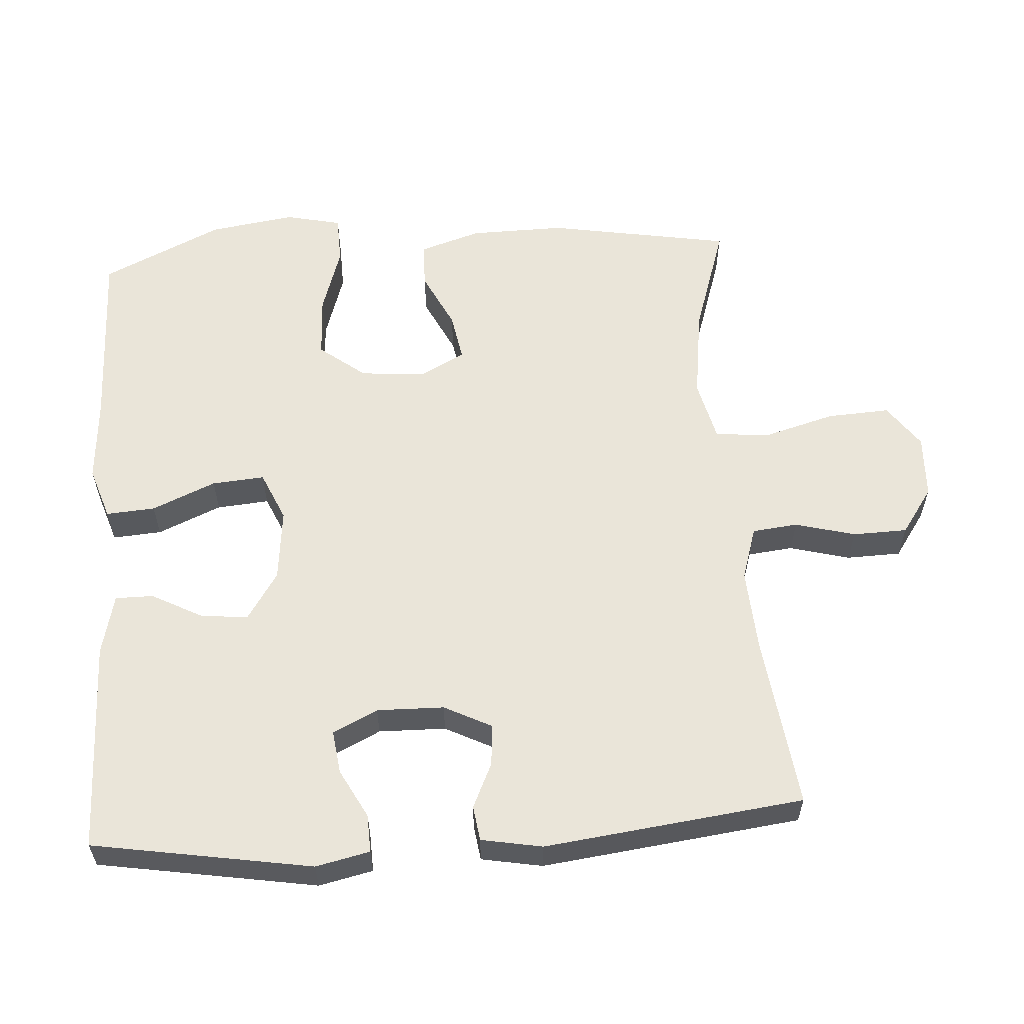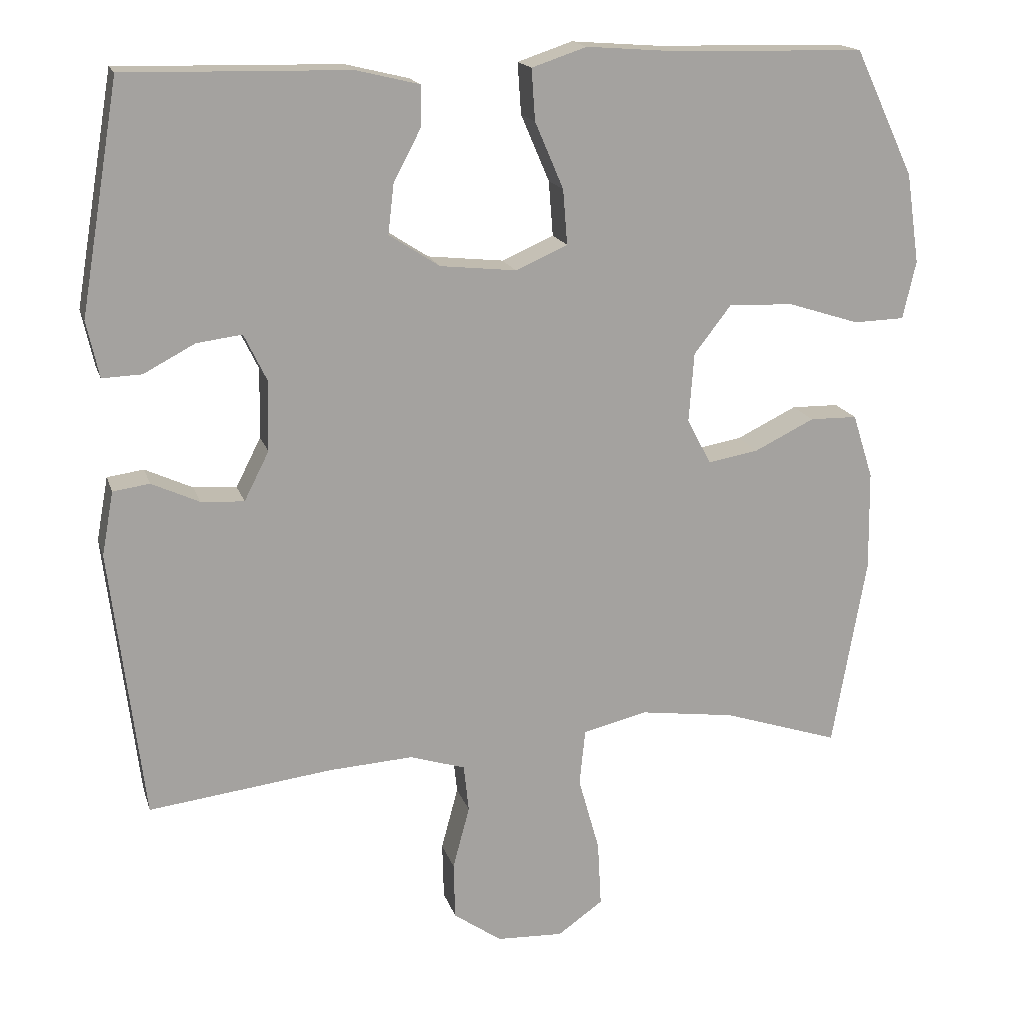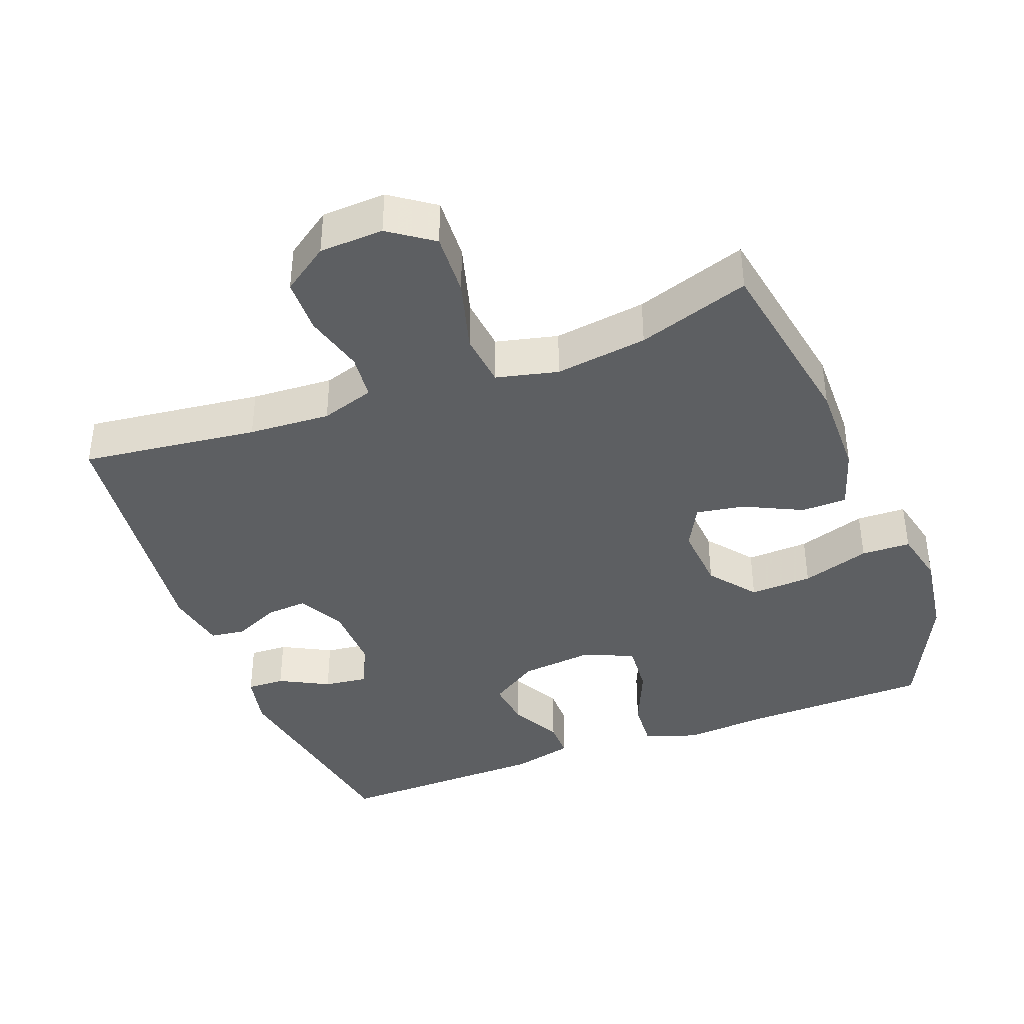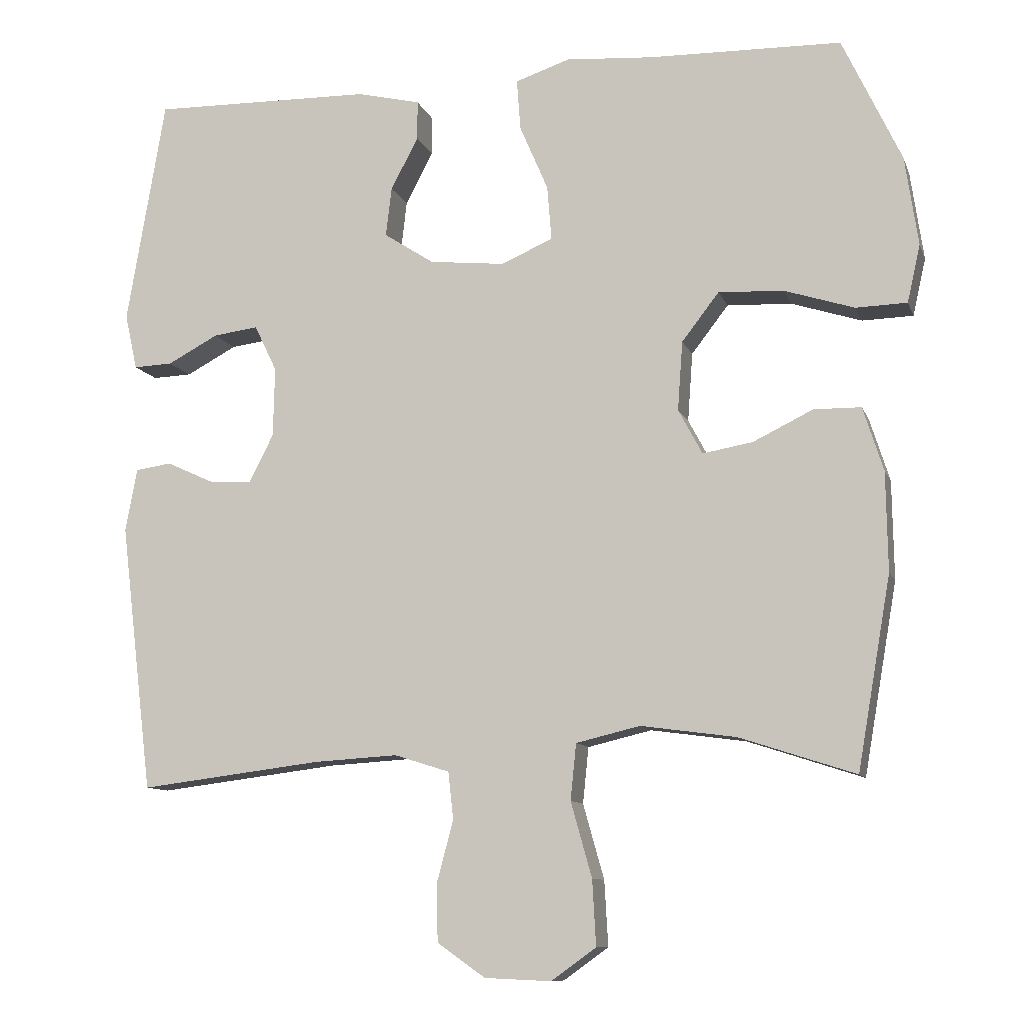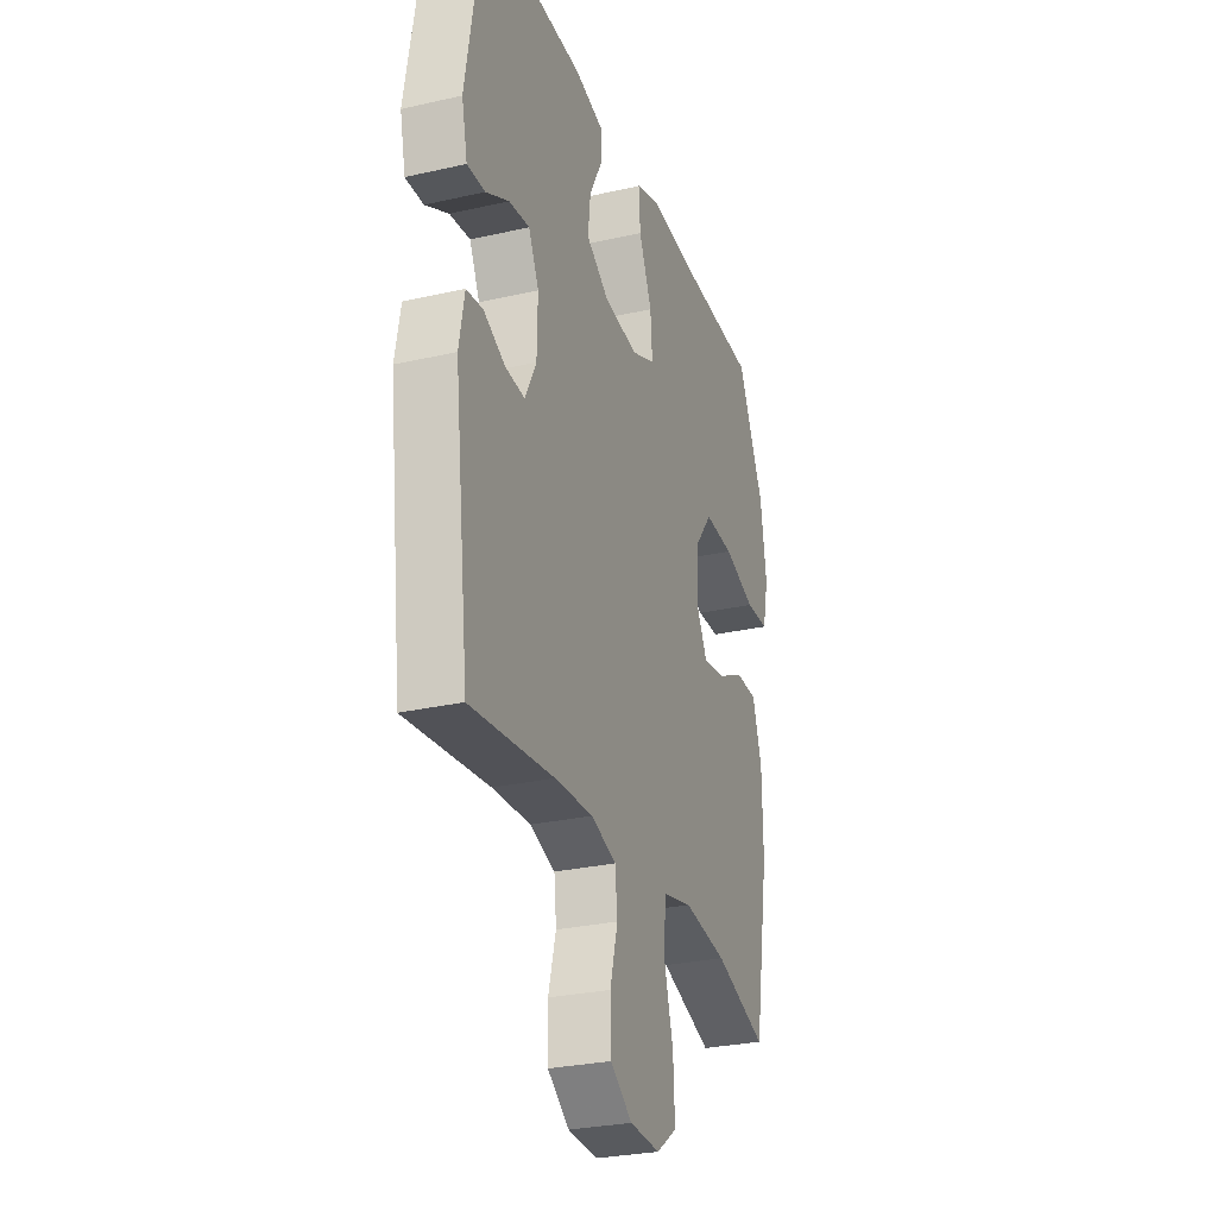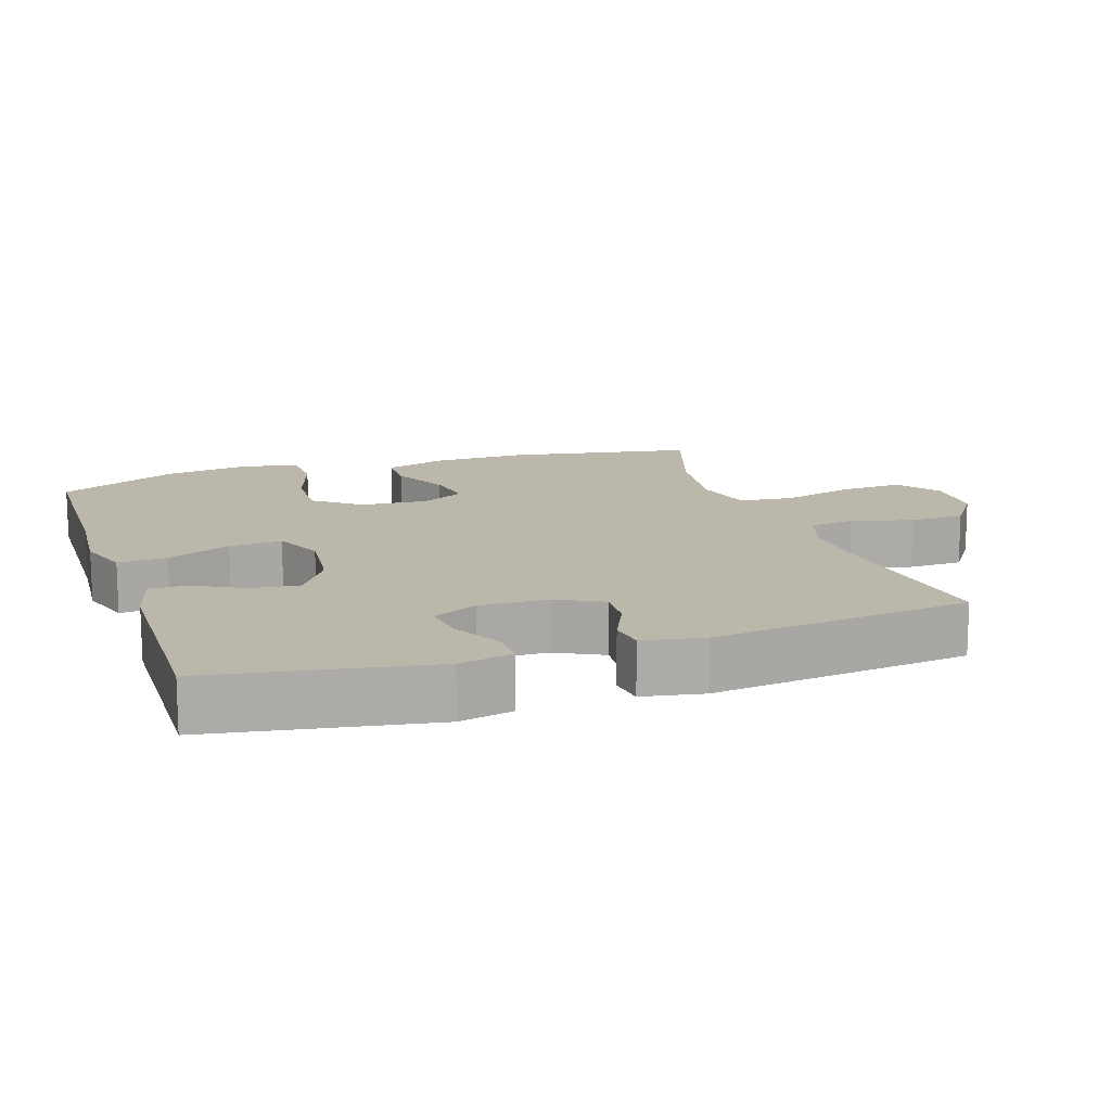
<metadata>
{"format":"obj","ext":"obj","renderer":"f3d","projection":"perspective","resolution":1024,"background":"white","views":[{"elev":58.5,"azim":86.1,"up":"+Y"},{"elev":17.0,"azim":165.0,"up":"+Z"},{"elev":-39.5,"azim":-159.1,"up":"+Y"},{"elev":-10.2,"azim":-164.5,"up":"+Z"},{"elev":-28.4,"azim":108.9,"up":"+Z"},{"elev":14.2,"azim":71.6,"up":"+Y"}]}
</metadata>
<code>
v 0.5 0.07 -0.5
v 0.249 0.07 -0.469
v 0.133 0.07 -0.462
v 0.057 0.07 -0.486
v 0.05 0.07 -0.551
v 0.073 0.07 -0.637
v 0.071 0.07 -0.715
v 0.005 0.07 -0.761
v -0.086 0.07 -0.765
v -0.148 0.07 -0.721
v -0.143 0.07 -0.631
v -0.114 0.07 -0.528
v -0.122 0.07 -0.451
v -0.21 0.07 -0.43
v -0.341 0.07 -0.448
v -0.5 0.07 -0.5
v -0.546 0.07 -0.237
v -0.544 0.07 -0.101
v -0.516 0.07 -0.013
v -0.451 0.07 -0.012
v -0.369 0.07 -0.052
v -0.3 0.07 -0.064
v -0.267 0.07 -0.002
v -0.274 0.07 0.093
v -0.325 0.07 0.159
v -0.414 0.07 0.155
v -0.511 0.07 0.124
v -0.581 0.07 0.126
v -0.599 0.07 0.205
v -0.581 0.07 0.328
v -0.5 0.07 0.5
v -0.235 0.07 0.506
v -0.115 0.07 0.515
v -0.04 0.07 0.49
v -0.045 0.07 0.42
v -0.084 0.07 0.329
v -0.09 0.07 0.254
v -0.019 0.07 0.223
v 0.085 0.07 0.234
v 0.154 0.07 0.279
v 0.146 0.07 0.347
v 0.108 0.07 0.419
v 0.108 0.07 0.473
v 0.195 0.07 0.494
v 0.5 0.07 0.5
v 0.553 0.07 0.187
v 0.536 0.07 0.11
v 0.482 0.07 0.112
v 0.412 0.07 0.149
v 0.35 0.07 0.157
v 0.319 0.07 0.093
v 0.321 0.07 -0.003
v 0.355 0.07 -0.07
v 0.414 0.07 -0.066
v 0.479 0.07 -0.036
v 0.529 0.07 -0.043
v 0.545 0.07 -0.13
v 0.5 0 -0.5
v 0.249 0 -0.469
v 0.133 0 -0.462
v 0.057 0 -0.486
v 0.05 0 -0.551
v 0.073 0 -0.637
v 0.071 0 -0.715
v 0.005 0 -0.761
v -0.086 0 -0.765
v -0.148 0 -0.721
v -0.143 0 -0.631
v -0.114 0 -0.528
v -0.122 0 -0.451
v -0.21 0 -0.43
v -0.341 0 -0.448
v -0.5 0 -0.5
v -0.546 0 -0.237
v -0.544 0 -0.101
v -0.516 0 -0.013
v -0.451 0 -0.012
v -0.369 0 -0.052
v -0.3 0 -0.064
v -0.267 0 -0.002
v -0.274 0 0.093
v -0.325 0 0.159
v -0.414 0 0.155
v -0.511 0 0.124
v -0.581 0 0.126
v -0.599 0 0.205
v -0.581 0 0.328
v -0.5 0 0.5
v -0.235 0 0.506
v -0.115 0 0.515
v -0.04 0 0.49
v -0.045 0 0.42
v -0.084 0 0.329
v -0.09 0 0.254
v -0.019 0 0.223
v 0.085 0 0.234
v 0.154 0 0.279
v 0.146 0 0.347
v 0.108 0 0.419
v 0.108 0 0.473
v 0.195 0 0.494
v 0.5 0 0.5
v 0.553 0 0.187
v 0.536 0 0.11
v 0.482 0 0.112
v 0.412 0 0.149
v 0.35 0 0.157
v 0.319 0 0.093
v 0.321 0 -0.003
v 0.355 0 -0.07
v 0.414 0 -0.066
v 0.479 0 -0.036
v 0.529 0 -0.043
v 0.545 0 -0.13
f 54 55 56 57
f 53 54 57 1
f 52 53 1 2
f 51 52 2 3
f 46 47 48 49
f 46 49 50
f 45 46 50
f 44 45 50 51
f 41 42 43 44
f 40 41 44 51
f 33 34 35 36
f 32 33 36 37
f 31 32 37
f 30 31 37
f 29 30 37 38
f 26 27 28 29
f 25 26 29 38
f 18 19 20 21
f 18 21 22
f 15 16 17 18
f 14 15 18 22
f 13 14 22 23
f 9 10 11 12
f 9 12 13
f 8 9 13
f 5 6 7 8
f 4 5 8 13
f 39 40 51 3
f 24 25 38 39
f 13 23 24 39
f 3 4 13 39
f 114 113 112 111
f 58 114 111 110
f 59 58 110 109
f 60 59 109 108
f 106 105 104 103
f 107 106 103
f 107 103 102
f 108 107 102 101
f 101 100 99 98
f 108 101 98 97
f 93 92 91 90
f 94 93 90 89
f 94 89 88
f 94 88 87
f 95 94 87 86
f 86 85 84 83
f 95 86 83 82
f 78 77 76 75
f 79 78 75
f 75 74 73 72
f 79 75 72 71
f 80 79 71 70
f 69 68 67 66
f 70 69 66
f 70 66 65
f 65 64 63 62
f 70 65 62 61
f 60 108 97 96
f 96 95 82 81
f 96 81 80 70
f 96 70 61 60
f 1 58 59 2
f 2 59 60 3
f 3 60 61 4
f 4 61 62 5
f 5 62 63 6
f 6 63 64 7
f 7 64 65 8
f 8 65 66 9
f 9 66 67 10
f 10 67 68 11
f 11 68 69 12
f 12 69 70 13
f 13 70 71 14
f 14 71 72 15
f 15 72 73 16
f 16 73 74 17
f 17 74 75 18
f 18 75 76 19
f 19 76 77 20
f 20 77 78 21
f 21 78 79 22
f 22 79 80 23
f 23 80 81 24
f 24 81 82 25
f 25 82 83 26
f 26 83 84 27
f 27 84 85 28
f 28 85 86 29
f 29 86 87 30
f 30 87 88 31
f 31 88 89 32
f 32 89 90 33
f 33 90 91 34
f 34 91 92 35
f 35 92 93 36
f 36 93 94 37
f 37 94 95 38
f 38 95 96 39
f 39 96 97 40
f 40 97 98 41
f 41 98 99 42
f 42 99 100 43
f 43 100 101 44
f 44 101 102 45
f 45 102 103 46
f 46 103 104 47
f 47 104 105 48
f 48 105 106 49
f 49 106 107 50
f 50 107 108 51
f 51 108 109 52
f 52 109 110 53
f 53 110 111 54
f 54 111 112 55
f 55 112 113 56
f 56 113 114 57
f 57 114 58 1

</code>
